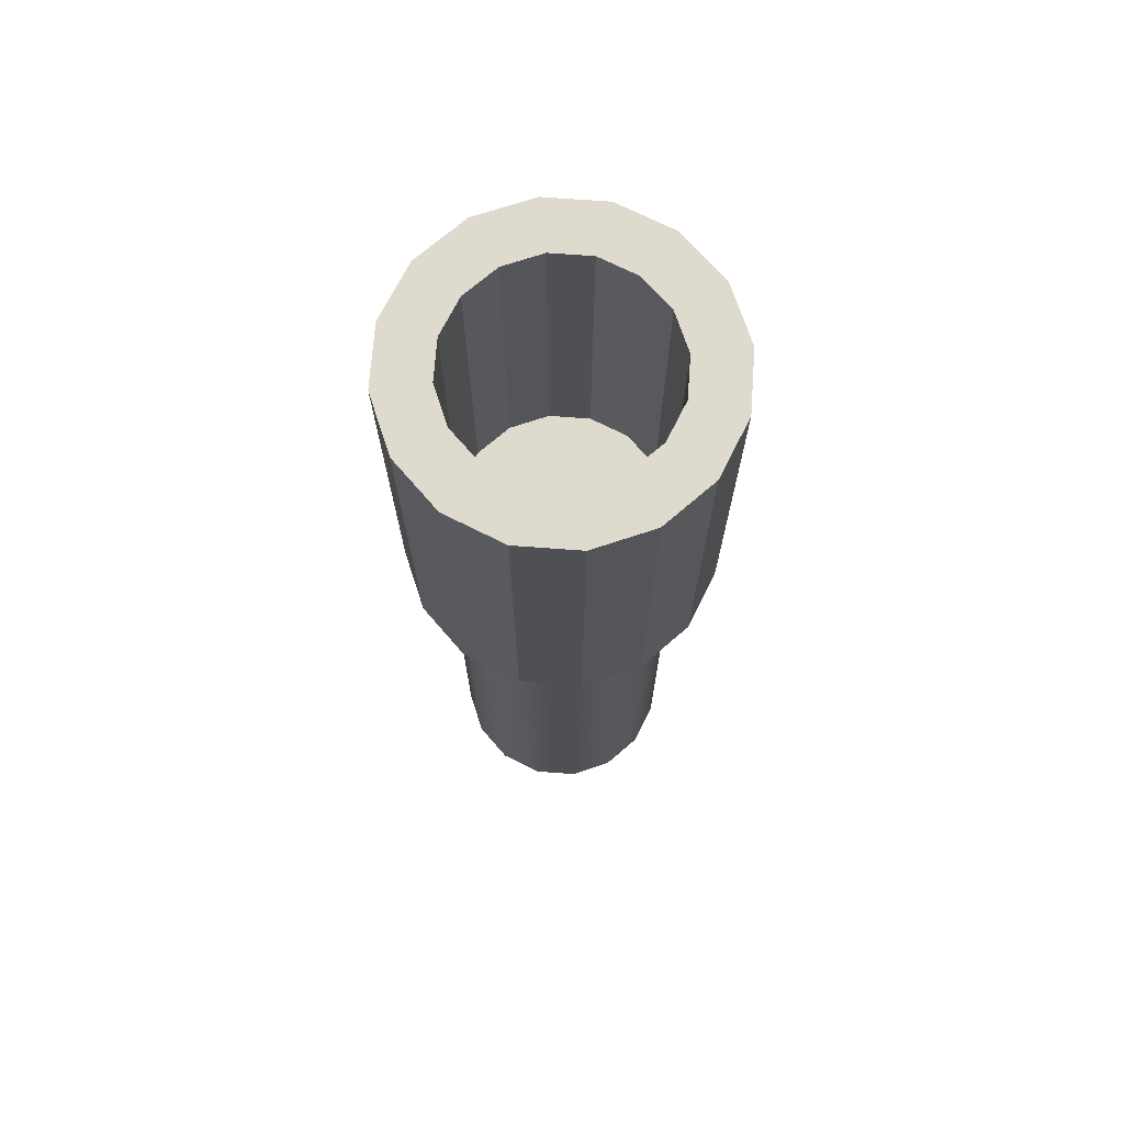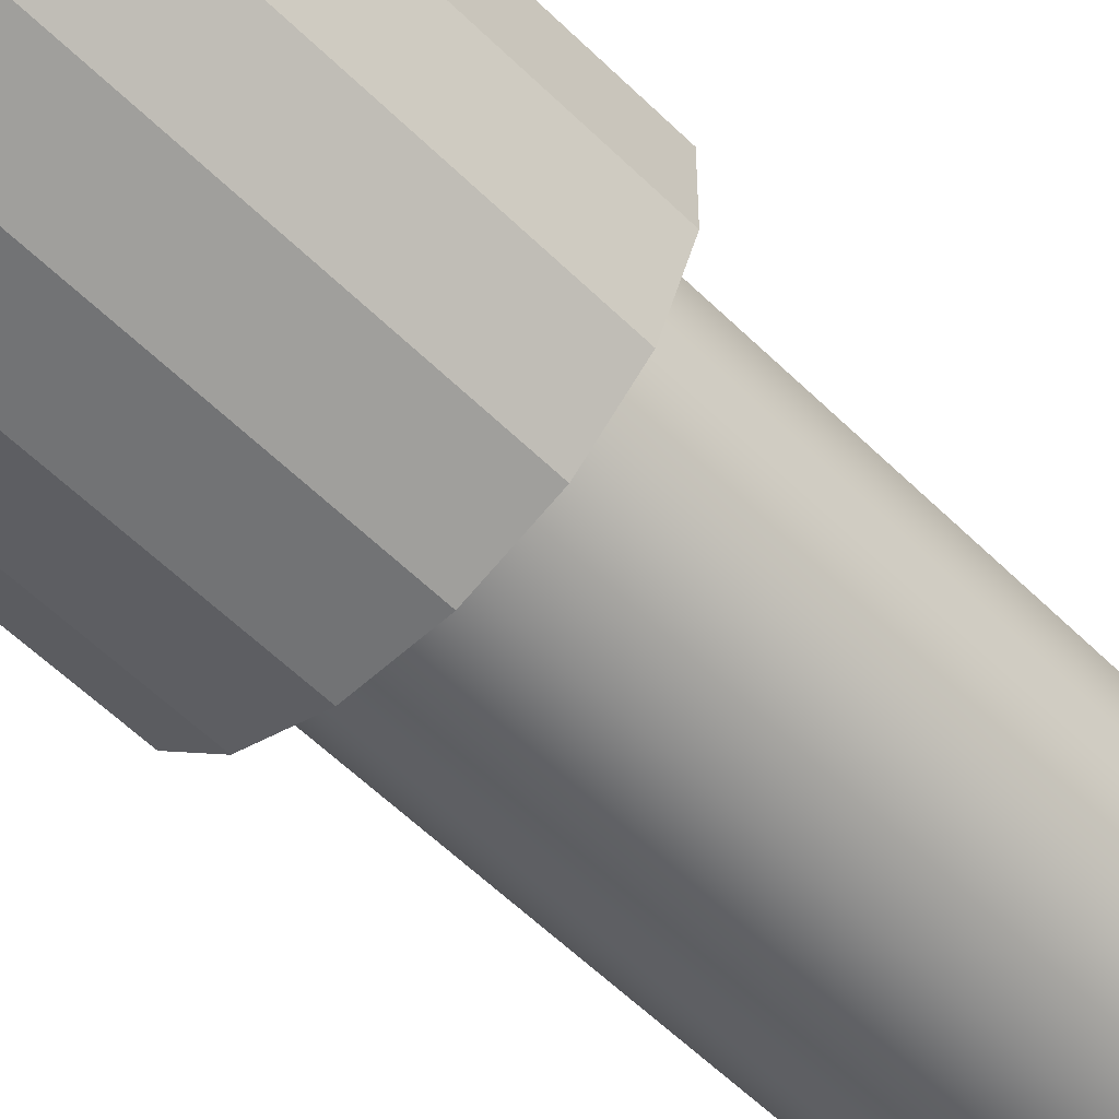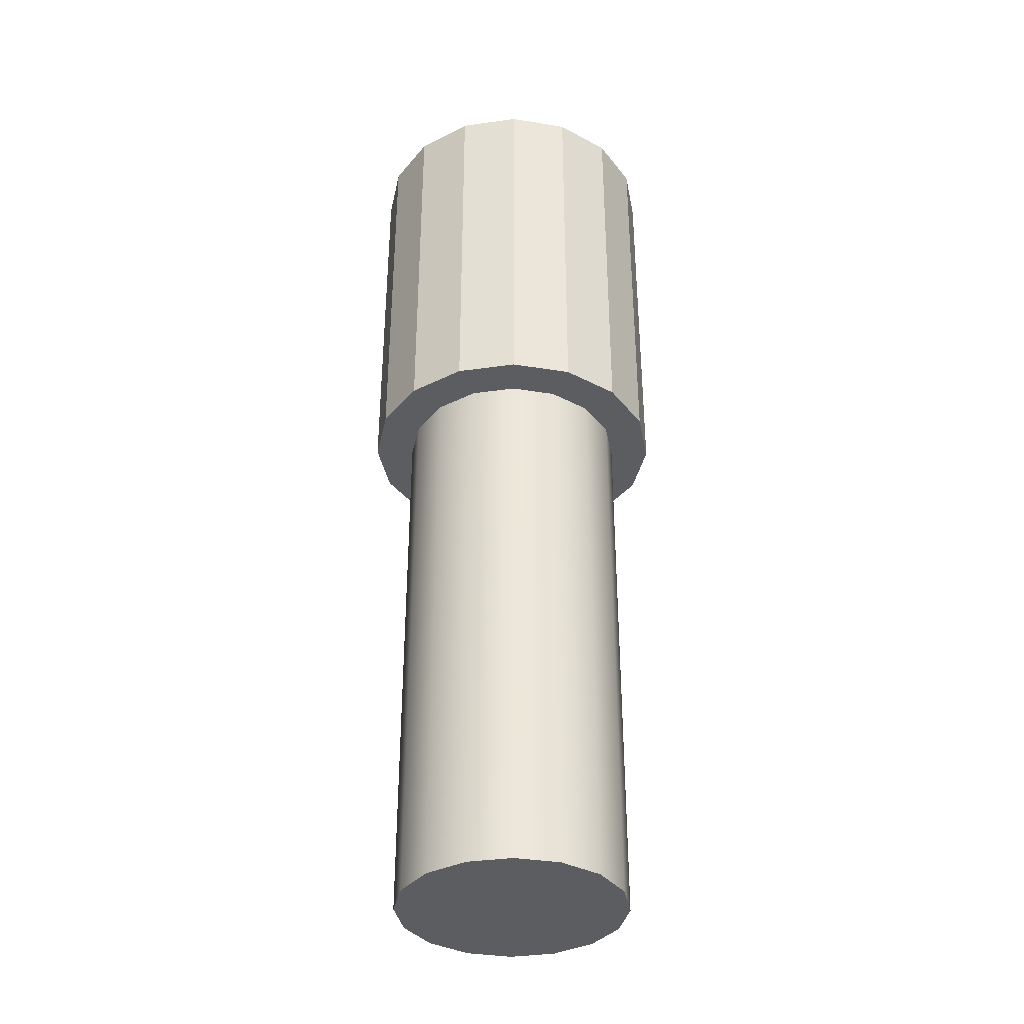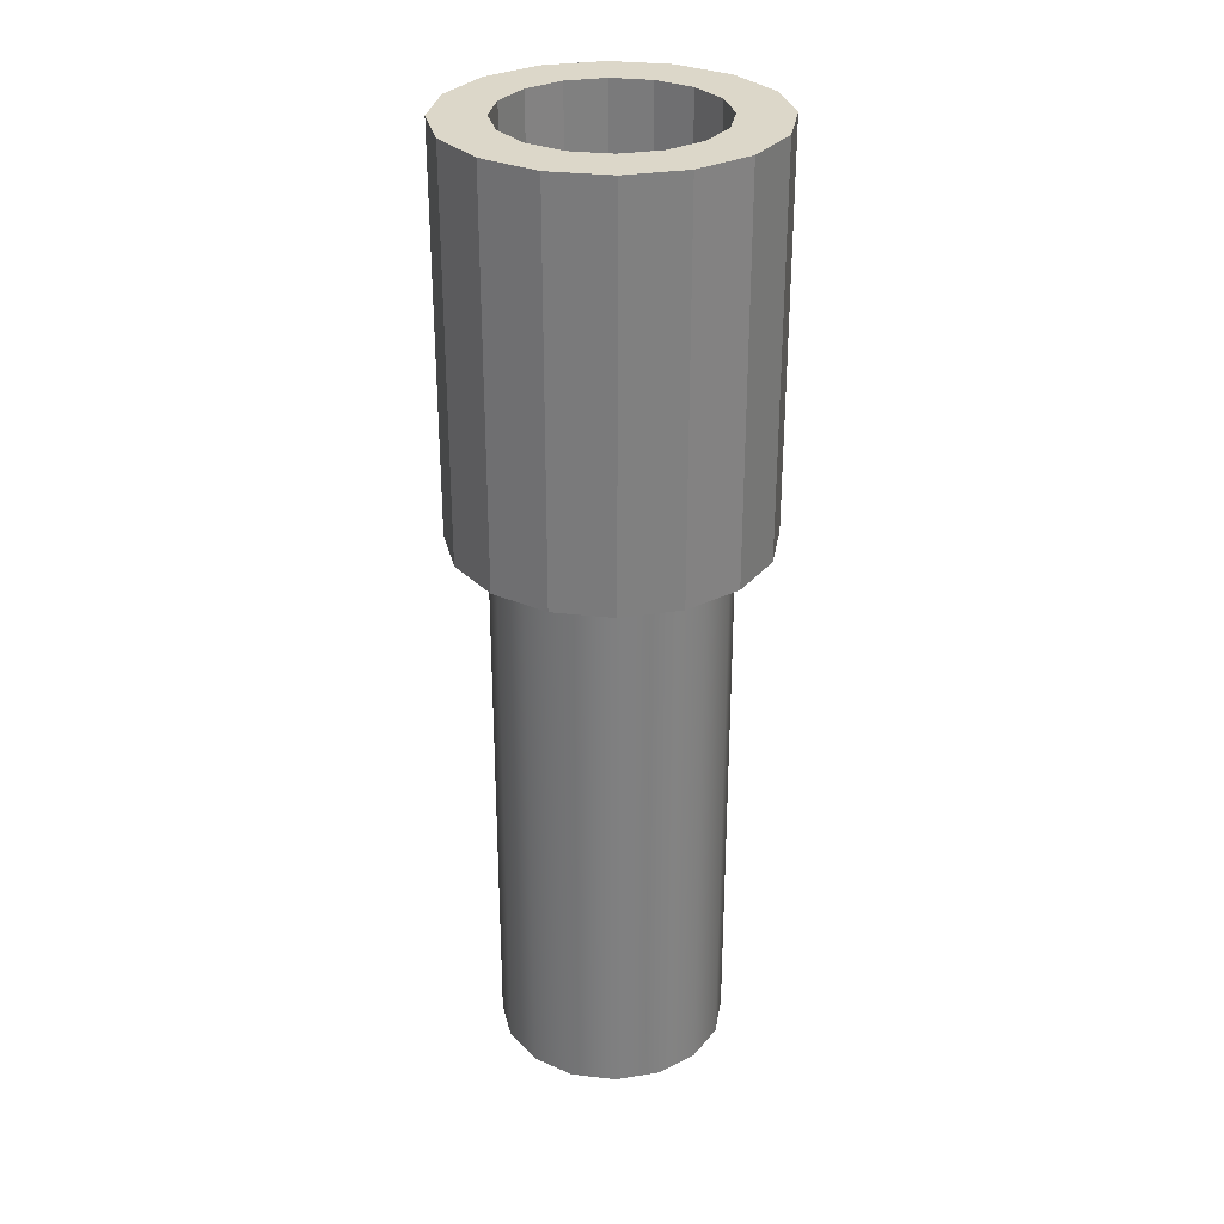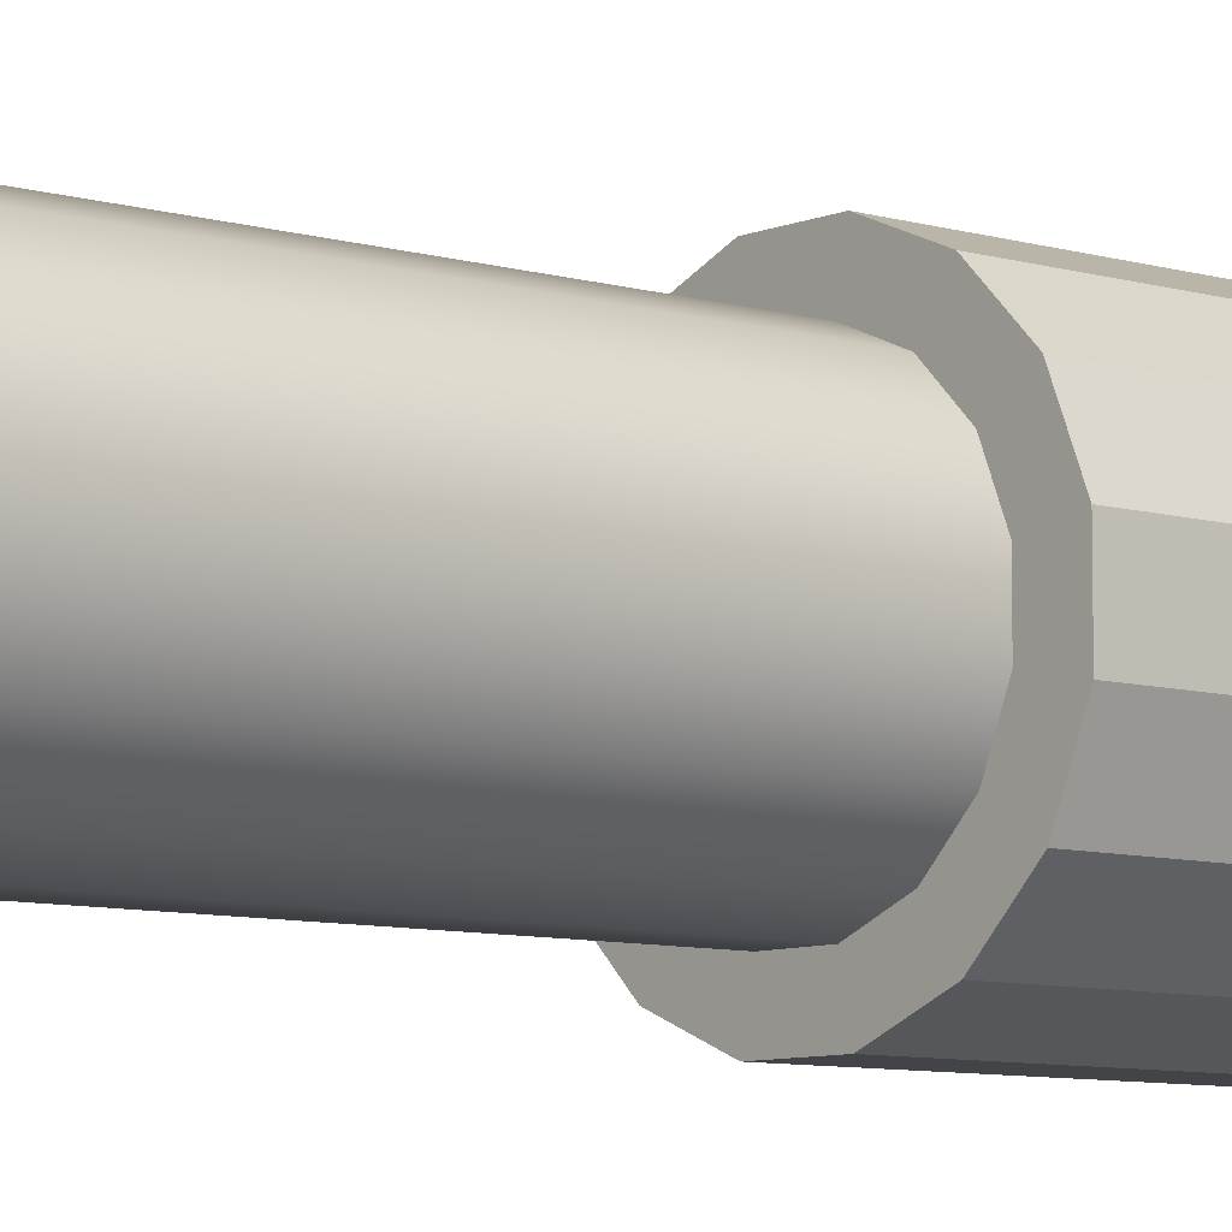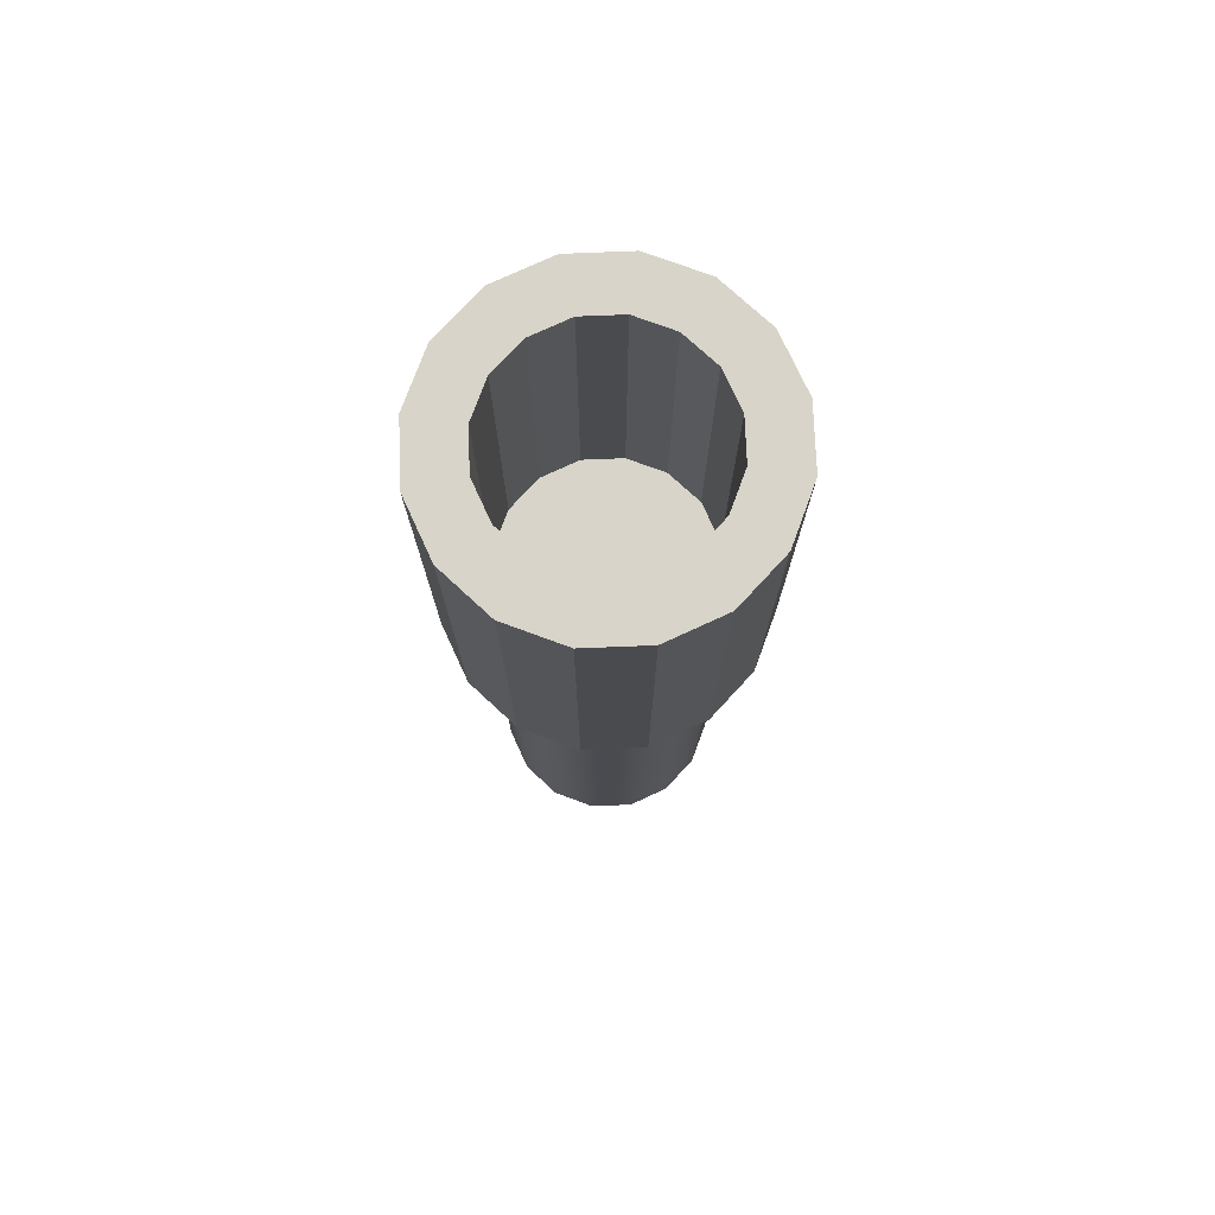
<metadata>
{"format":"obj","ext":"obj","renderer":"f3d","projection":"perspective","resolution":1024,"background":"white","views":[{"elev":71.2,"azim":71.7,"up":"+Z"},{"elev":-55.7,"azim":43.9,"up":"+Y"},{"elev":-36.4,"azim":123.0,"up":"+Z"},{"elev":30.3,"azim":-35.4,"up":"+Z"},{"elev":-7.8,"azim":-130.3,"up":"+Y"},{"elev":75.6,"azim":-159.8,"up":"+Z"}]}
</metadata>
<code>
o CarbineBarrel_v1
v -0.0179 0.09 0.85
v -0.05098 0.0763 0.85
v -0.0179 0.09 0.55
v -0.05098 0.0763 0.55
v -0.0763 0.05098 0.85
v -0.0763 0.05098 0.55
v -0.09 0.0179 0.85
v -0.09 0.0179 0.55
v -0.09 -0.0179 0.85
v -0.09 -0.0179 0.55
v -0.0763 -0.05098 0.85
v -0.0763 -0.05098 0.55
v -0.05098 -0.0763 0.85
v -0.05098 -0.0763 0.55
v -0.0179 -0.09 0.85
v -0.0179 -0.09 0.55
v 0.0179 -0.09 0.85
v 0.0179 -0.09 0.55
v 0.05098 -0.0763 0.85
v 0.05098 -0.0763 0.55
v 0.0763 -0.05098 0.85
v 0.0763 -0.05098 0.55
v 0.09 -0.0179 0.85
v 0.09 -0.0179 0.55
v 0.09 0.0179 0.85
v 0.09 0.0179 0.55
v 0.0763 0.05098 0.85
v 0.0763 0.05098 0.55
v 0.05098 0.0763 0.85
v 0.05098 0.0763 0.55
v 0.0179 0.09 0.85
v 0.0179 0.09 0.55
v -0.07647 0.1144 0.5
v -0.02685 0.135 0.5
v -0.01989 0.1 0.5
v 0.02685 0.135 0.5
v 0.01989 0.1 0.5
v 0.07647 0.1144 0.5
v 0.05665 0.08478 0.5
v 0.1144 0.07647 0.5
v 0.08478 0.05665 0.5
v 0.135 0.02685 0.5
v 0.1 0.01989 0.5
v 0.135 -0.02685 0.5
v 0.1 -0.01989 0.5
v 0.08478 -0.05665 0.5
v 0.1144 -0.07647 0.5
v 0.05665 -0.08478 0.5
v 0.07647 -0.1144 0.5
v 0.01989 -0.1 0.5
v 0.02685 -0.135 0.5
v -0.02685 -0.135 0.5
v -0.01989 -0.1 0.5
v -0.07647 -0.1144 0.5
v -0.05665 -0.08478 0.5
v -0.1144 -0.07647 0.5
v -0.08478 -0.05665 0.5
v -0.135 -0.02685 0.5
v -0.1 -0.01989 0.5
v -0.1 0.01989 0.5
v -0.135 0.02685 0.5
v -0.08478 0.05665 0.5
v -0.1144 0.07647 0.5
v -0.05665 0.08478 0.5
v 0.07647 0.1144 0.85
v 0.02685 0.135 0.85
v 0.1144 0.07647 0.85
v 0.135 0.02685 0.85
v 0.135 -0.02685 0.85
v 0.1144 -0.07647 0.85
v 0.07647 -0.1144 0.85
v 0.02685 -0.135 0.85
v -0.02685 -0.135 0.85
v -0.07647 -0.1144 0.85
v -0.1144 -0.07647 0.85
v -0.135 -0.02685 0.85
v -0.135 0.02685 0.85
v -0.1144 0.07647 0.85
v -0.07647 0.1144 0.85
v -0.02685 0.135 0.85
v 0.05665 0.08478 0
v 0.01989 0.1 0
v 0.08478 0.05665 0
v 0.1 0.01989 0
v 0.1 -0.01989 0
v 0.08478 -0.05665 0
v 0.05665 -0.08478 0
v 0.01989 -0.1 0
v -0.01989 -0.1 0
v -0.05665 -0.08478 0
v -0.08478 -0.05665 0
v -0.1 -0.01989 0
v -0.1 0.01989 0
v -0.08478 0.05665 0
v -0.05665 0.08478 0
v -0.01989 0.1 0
f 1 2 3
f 3 2 4
f 2 5 4
f 4 5 6
f 5 7 6
f 6 7 8
f 7 9 8
f 8 9 10
f 9 11 10
f 10 11 12
f 11 13 12
f 12 13 14
f 13 15 14
f 14 15 16
f 15 17 16
f 16 17 18
f 17 19 18
f 18 19 20
f 19 21 20
f 20 21 22
f 21 23 22
f 22 23 24
f 23 25 24
f 24 25 26
f 25 27 26
f 26 27 28
f 27 29 28
f 28 29 30
f 29 31 30
f 30 31 32
f 31 1 32
f 32 1 3
f 3 16 32
f 32 16 18
f 32 18 30
f 30 18 20
f 30 20 28
f 28 20 22
f 28 22 26
f 26 22 24
f 16 3 14
f 14 3 4
f 14 4 12
f 12 4 6
f 12 6 10
f 10 6 8
f 33 34 35
f 35 34 36
f 35 36 37
f 37 36 38
f 37 38 39
f 39 38 40
f 39 40 41
f 41 40 42
f 41 42 43
f 43 42 44
f 43 44 45
f 45 44 46
f 46 44 47
f 46 47 48
f 48 47 49
f 48 49 50
f 50 49 51
f 50 51 52
f 50 52 53
f 53 52 54
f 53 54 55
f 55 54 56
f 55 56 57
f 57 56 58
f 57 58 59
f 59 58 60
f 60 58 61
f 60 61 62
f 62 61 63
f 62 63 64
f 64 63 33
f 64 33 35
f 38 36 65
f 65 36 66
f 40 38 67
f 67 38 65
f 42 40 68
f 68 40 67
f 44 42 69
f 69 42 68
f 47 44 70
f 70 44 69
f 49 47 71
f 71 47 70
f 51 49 72
f 72 49 71
f 52 51 73
f 73 51 72
f 54 52 74
f 74 52 73
f 56 54 75
f 75 54 74
f 58 56 76
f 76 56 75
f 61 58 77
f 77 58 76
f 63 61 78
f 78 61 77
f 33 63 79
f 79 63 78
f 34 33 80
f 80 33 79
f 36 34 66
f 66 34 80
f 1 80 2
f 2 80 79
f 2 79 5
f 5 79 78
f 5 78 7
f 7 78 77
f 7 77 76
f 1 31 80
f 80 31 66
f 66 31 29
f 66 29 65
f 65 29 27
f 65 27 67
f 67 27 25
f 67 25 68
f 68 25 23
f 68 23 69
f 69 23 70
f 70 23 21
f 70 21 71
f 71 21 19
f 71 19 72
f 72 19 17
f 72 17 73
f 73 17 15
f 73 15 13
f 73 13 74
f 74 13 11
f 74 11 75
f 75 11 9
f 75 9 76
f 76 9 7
f 81 82 39
f 39 82 37
f 83 81 41
f 41 81 39
f 84 83 43
f 43 83 41
f 85 84 45
f 45 84 43
f 86 85 46
f 46 85 45
f 87 86 48
f 48 86 46
f 88 87 50
f 50 87 48
f 89 88 53
f 53 88 50
f 90 89 55
f 55 89 53
f 91 90 57
f 57 90 55
f 92 91 59
f 59 91 57
f 93 92 60
f 60 92 59
f 94 93 62
f 62 93 60
f 95 94 64
f 64 94 62
f 96 95 35
f 35 95 64
f 82 96 37
f 37 96 35
f 96 82 95
f 95 82 81
f 95 81 94
f 94 81 83
f 94 83 93
f 93 83 84
f 93 84 92
f 92 84 85
f 92 85 91
f 91 85 86
f 91 86 90
f 90 86 87
f 90 87 89
f 89 87 88

</code>
